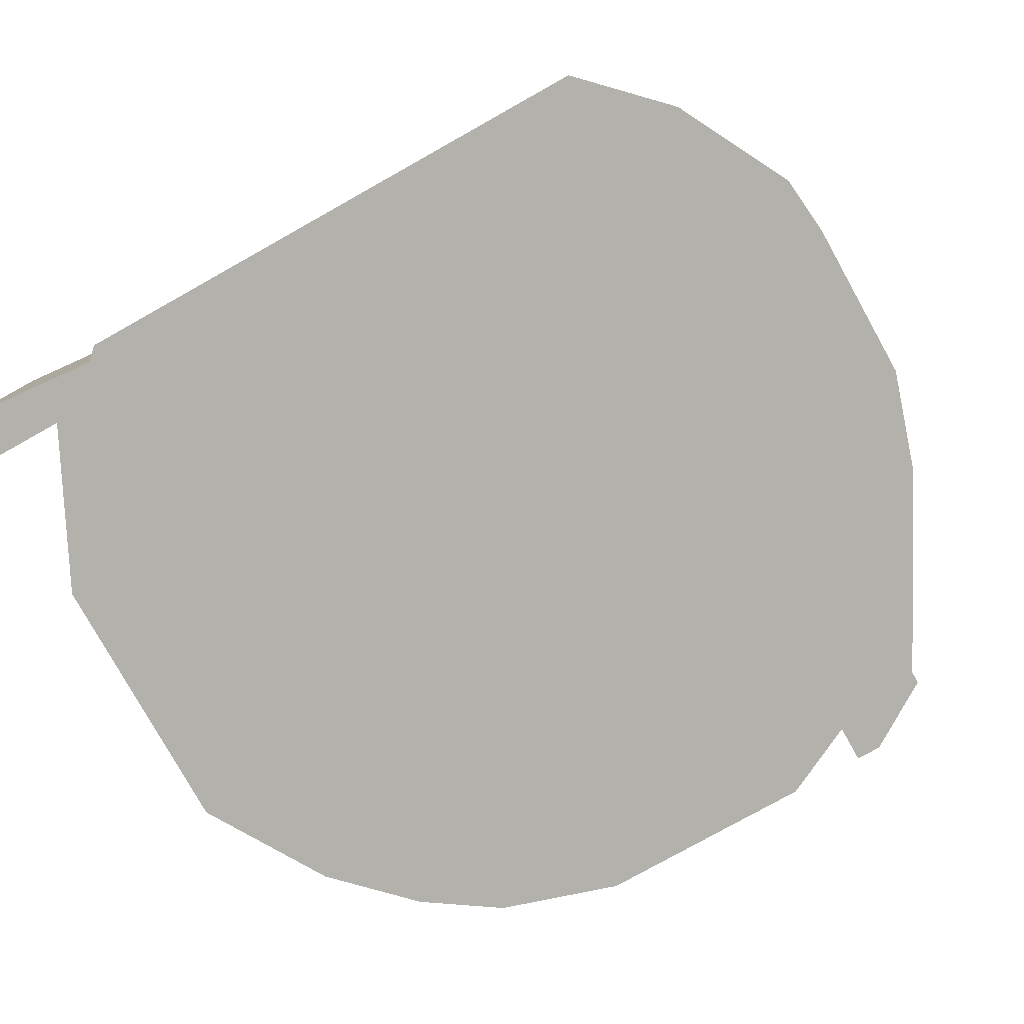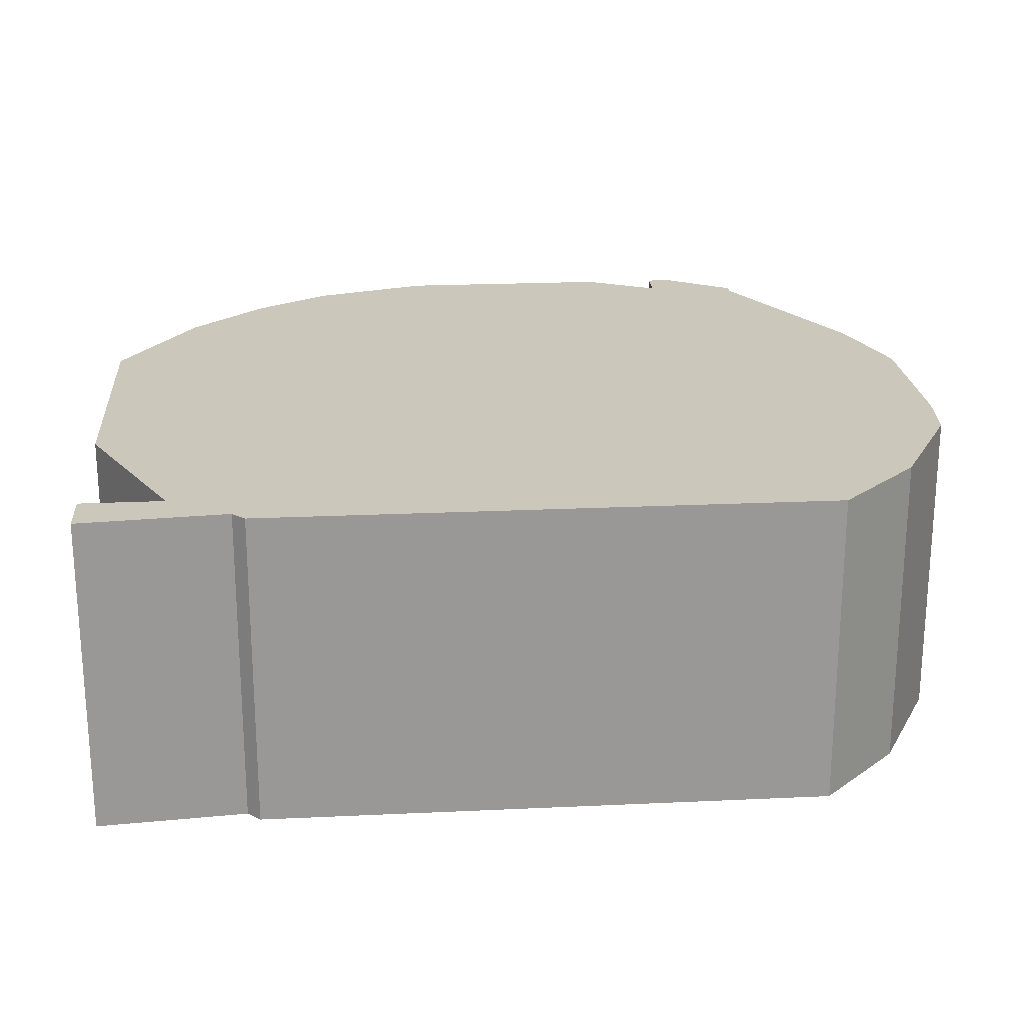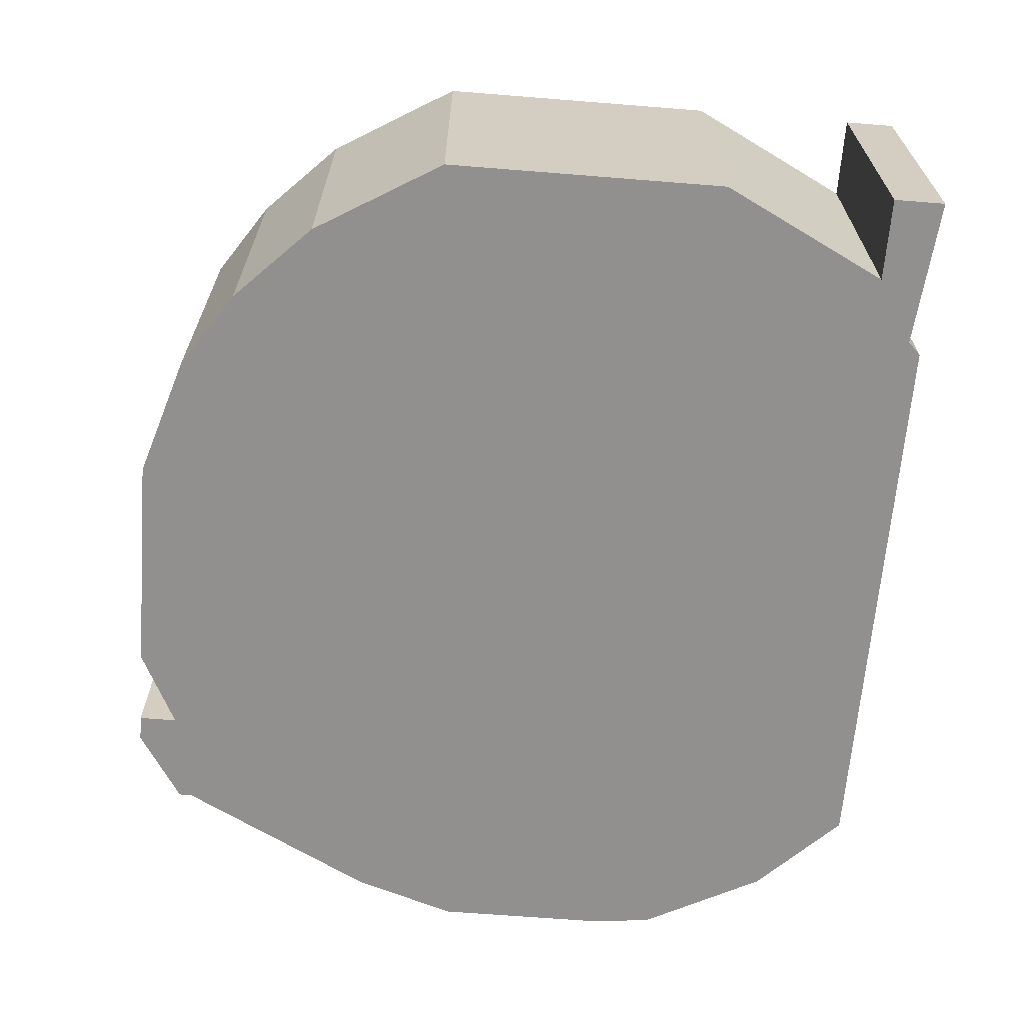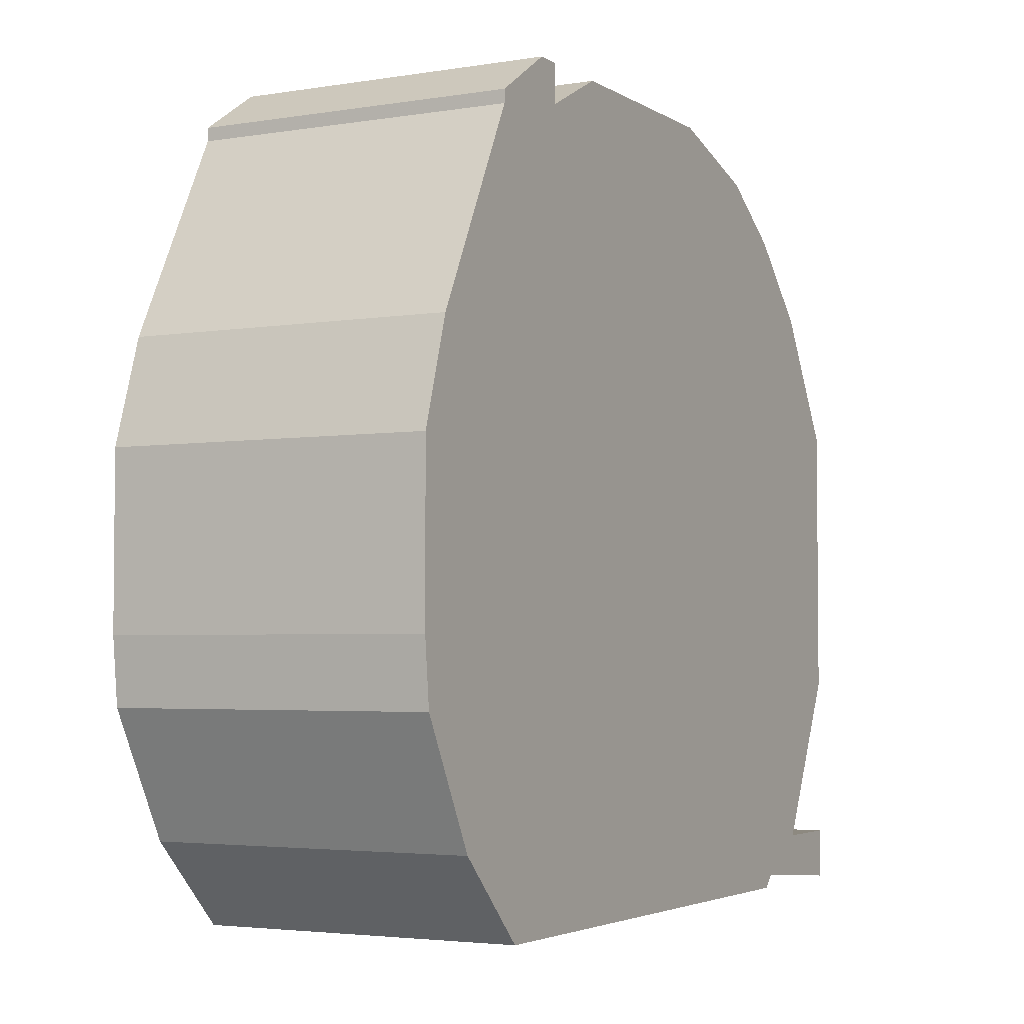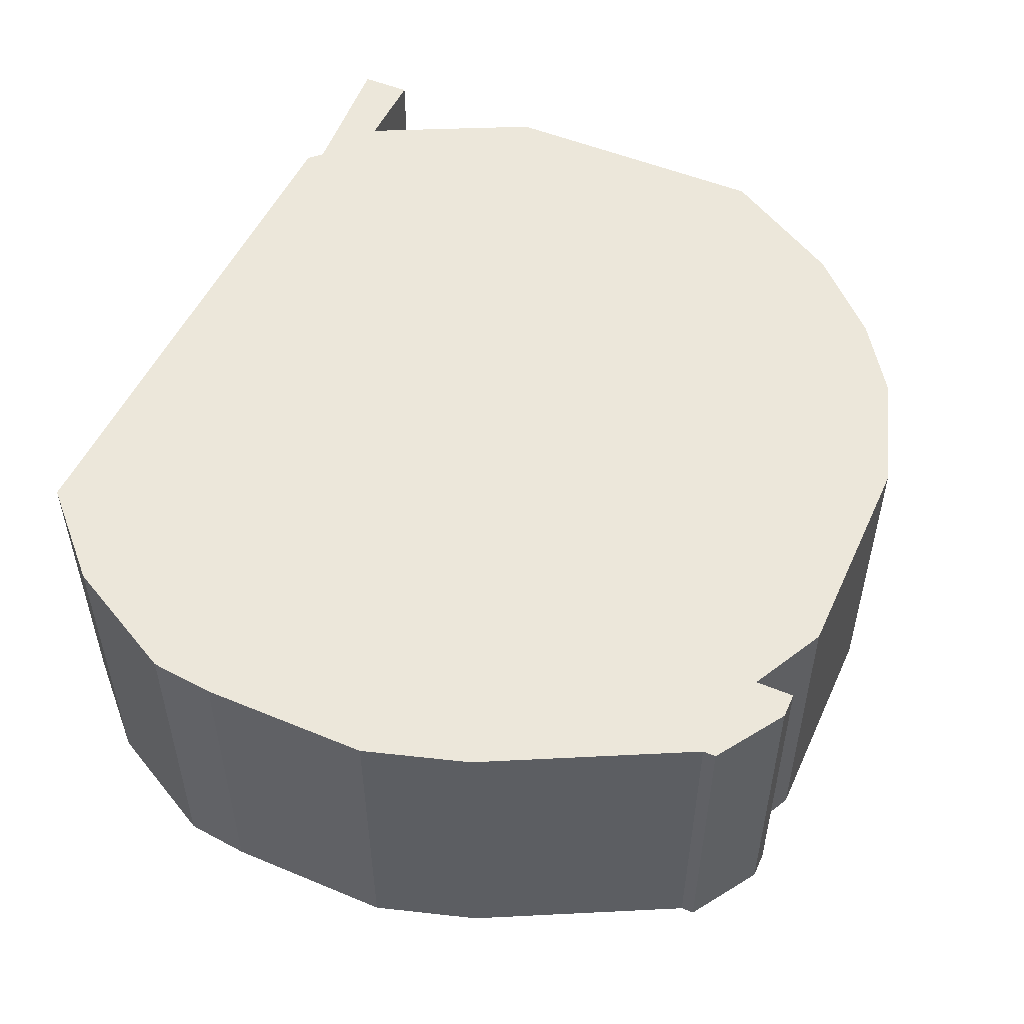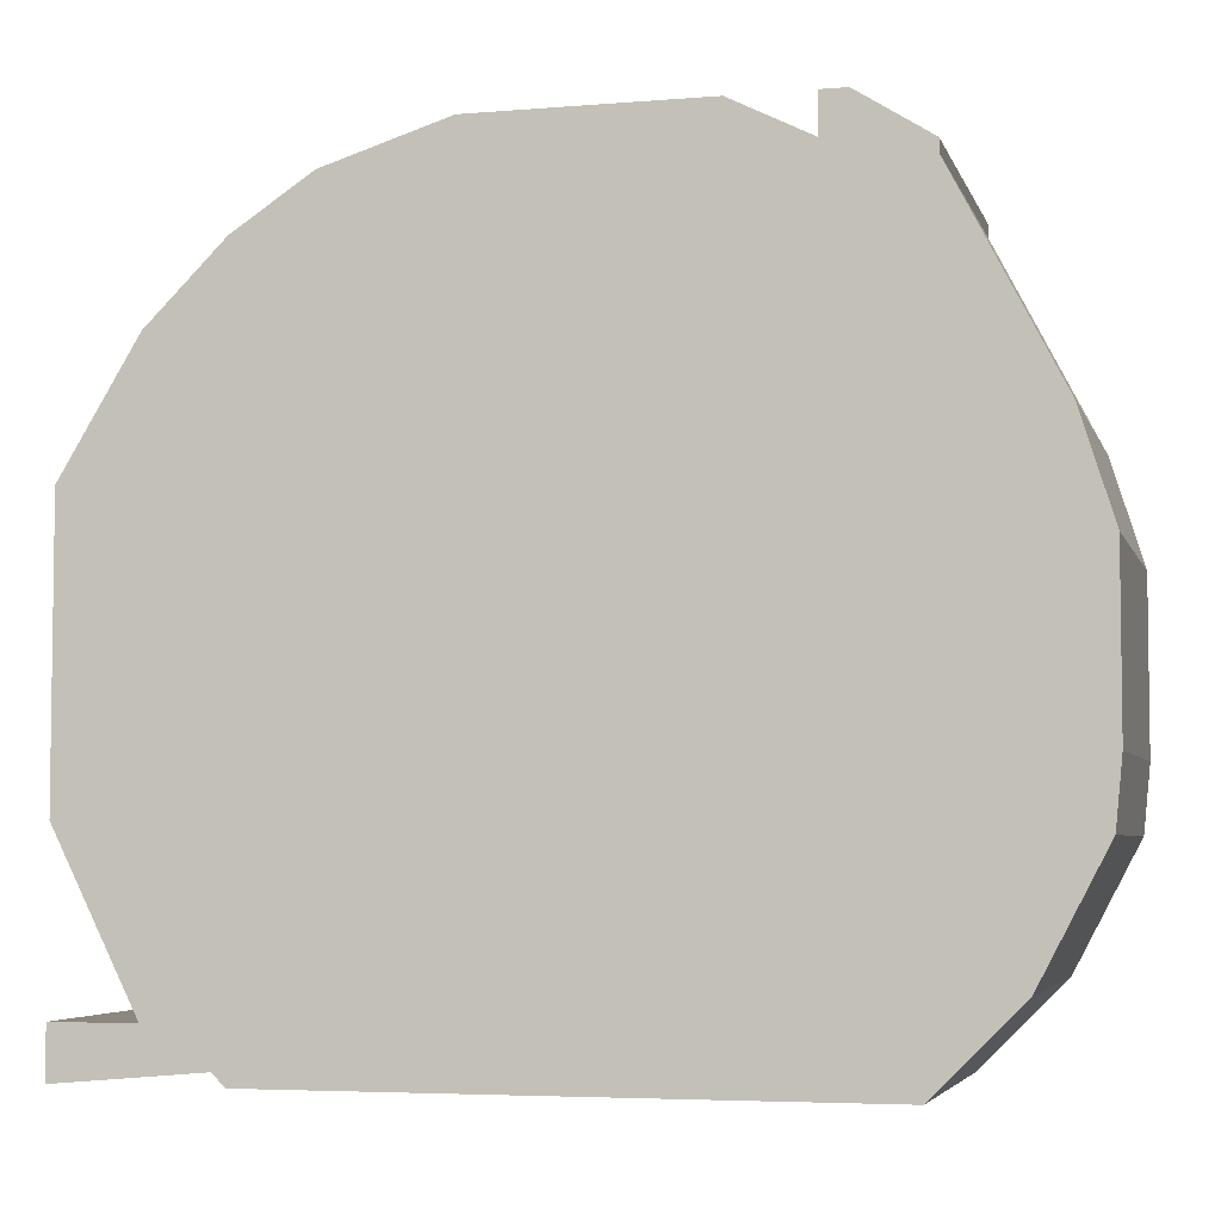
<metadata>
{"format":"obj","ext":"obj","renderer":"f3d","projection":"perspective","resolution":1024,"background":"white","views":[{"elev":-79.1,"azim":29.2,"up":"+Z"},{"elev":21.7,"azim":-4.7,"up":"+Z"},{"elev":-65.7,"azim":-94.6,"up":"+Z"},{"elev":-3.5,"azim":118.6,"up":"+Y"},{"elev":51.7,"azim":114.2,"up":"+Z"},{"elev":-4.8,"azim":14.6,"up":"+Y"}]}
</metadata>
<code>
g sbg_desert_dm_oiltank06_h
v 0.34 1.18 0
v 0.22 1.24 0
v -0.13 1.24 0
v -0.32 1.18 0
v -0.44 1.1 0
v -0.56 0.98 0
v -0.68 0.78 0
v -0.68 0.34 0
v -0.55 0.08 0
v -0.68 0.08 0
v -0.68 0 0
v -0.45 0.02 0
v -0.43 0 0
v 0.46 0 0
v 0.59 0.13 0
v 0.69 0.32 0
v 0.7 0.42 0
v 0.7 0.68 0
v 0.65 0.84 0
v 0.49 1.15 0
v 0.49 1.17 0
v 0.38 1.24 0
v 0.34 1.24 0
v 0.34 1.18 0.5
v 0.22 1.24 0.5
v -0.13 1.24 0.5
v -0.32 1.18 0.5
v -0.44 1.1 0.5
v -0.56 0.98 0.5
v -0.68 0.78 0.5
v -0.68 0.34 0.5
v -0.55 0.08 0.5
v -0.68 0.08 0.5
v -0.68 0 0.5
v -0.45 0.02 0.5
v -0.43 0 0.5
v 0.46 0 0.5
v 0.59 0.13 0.5
v 0.69 0.32 0.5
v 0.7 0.42 0.5
v 0.7 0.68 0.5
v 0.65 0.84 0.5
v 0.49 1.15 0.5
v 0.49 1.17 0.5
v 0.38 1.24 0.5
v 0.34 1.24 0.5
g sbg_desert_dm_oiltank06_h_0
f 23 22 1
f 20 1 21
f 1 22 21
f 20 19 1
f 3 18 12
f 1 19 3
f 17 16 15
f 17 15 14
f 14 13 12
f 11 10 9
f 12 11 9
f 12 9 8
f 5 3 12
f 8 7 6
f 8 6 12
f 6 5 12
f 5 4 3
f 18 17 12
f 3 2 1
f 3 19 18
f 14 12 17
f 23 45 22
f 45 23 46
f 1 46 23
f 46 1 24
f 21 43 20
f 43 21 44
f 22 44 21
f 44 22 45
f 20 42 19
f 42 20 43
f 16 38 15
f 38 16 39
f 17 39 16
f 39 17 40
f 15 37 14
f 37 15 38
f 13 35 12
f 35 13 36
f 14 36 13
f 36 14 37
f 10 32 9
f 32 10 33
f 11 33 10
f 33 11 34
f 12 34 11
f 34 12 35
f 9 31 8
f 31 9 32
f 7 29 6
f 29 7 30
f 8 30 7
f 30 8 31
f 6 28 5
f 28 6 29
f 4 26 3
f 26 4 27
f 5 27 4
f 27 5 28
f 18 40 17
f 40 18 41
f 2 24 1
f 24 2 25
f 3 25 2
f 25 3 26
f 19 41 18
f 41 19 42
f 24 45 46
f 44 24 43
f 44 45 24
f 24 42 43
f 35 41 26
f 26 42 24
f 38 39 40
f 37 38 40
f 35 36 37
f 32 33 34
f 32 34 35
f 31 32 35
f 35 26 28
f 29 30 31
f 35 29 31
f 35 28 29
f 26 27 28
f 35 40 41
f 24 25 26
f 41 42 26
f 40 35 37

</code>
